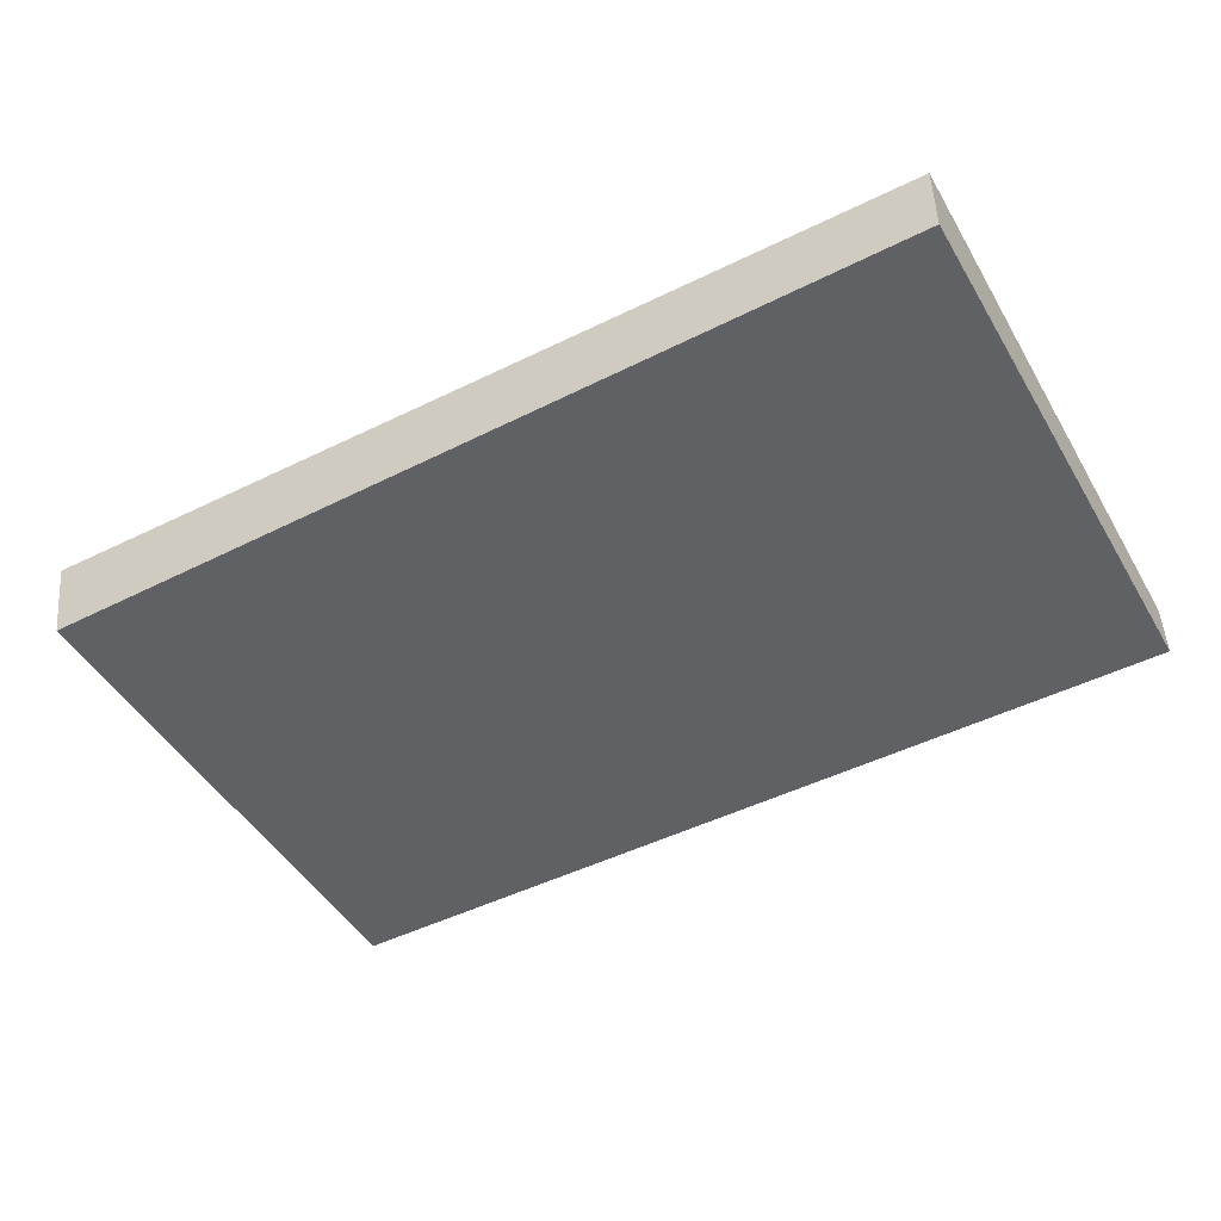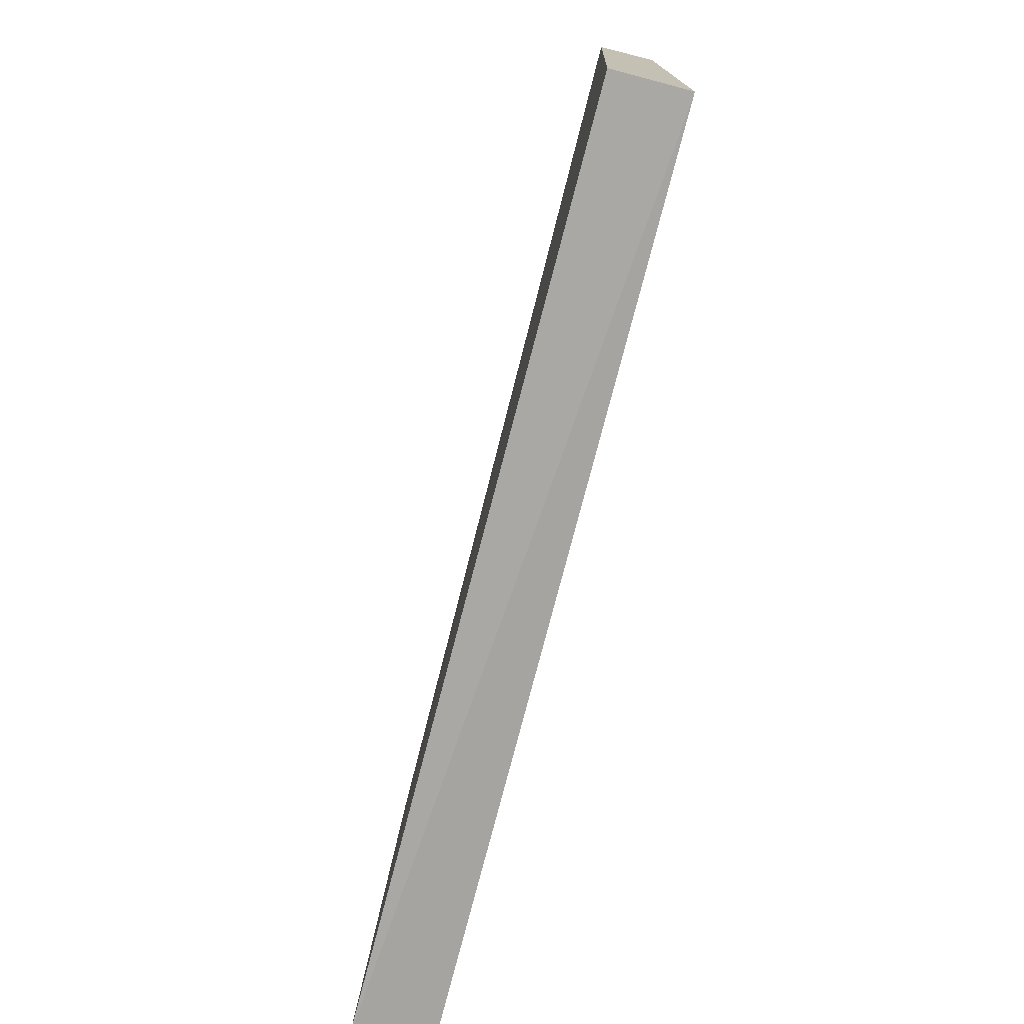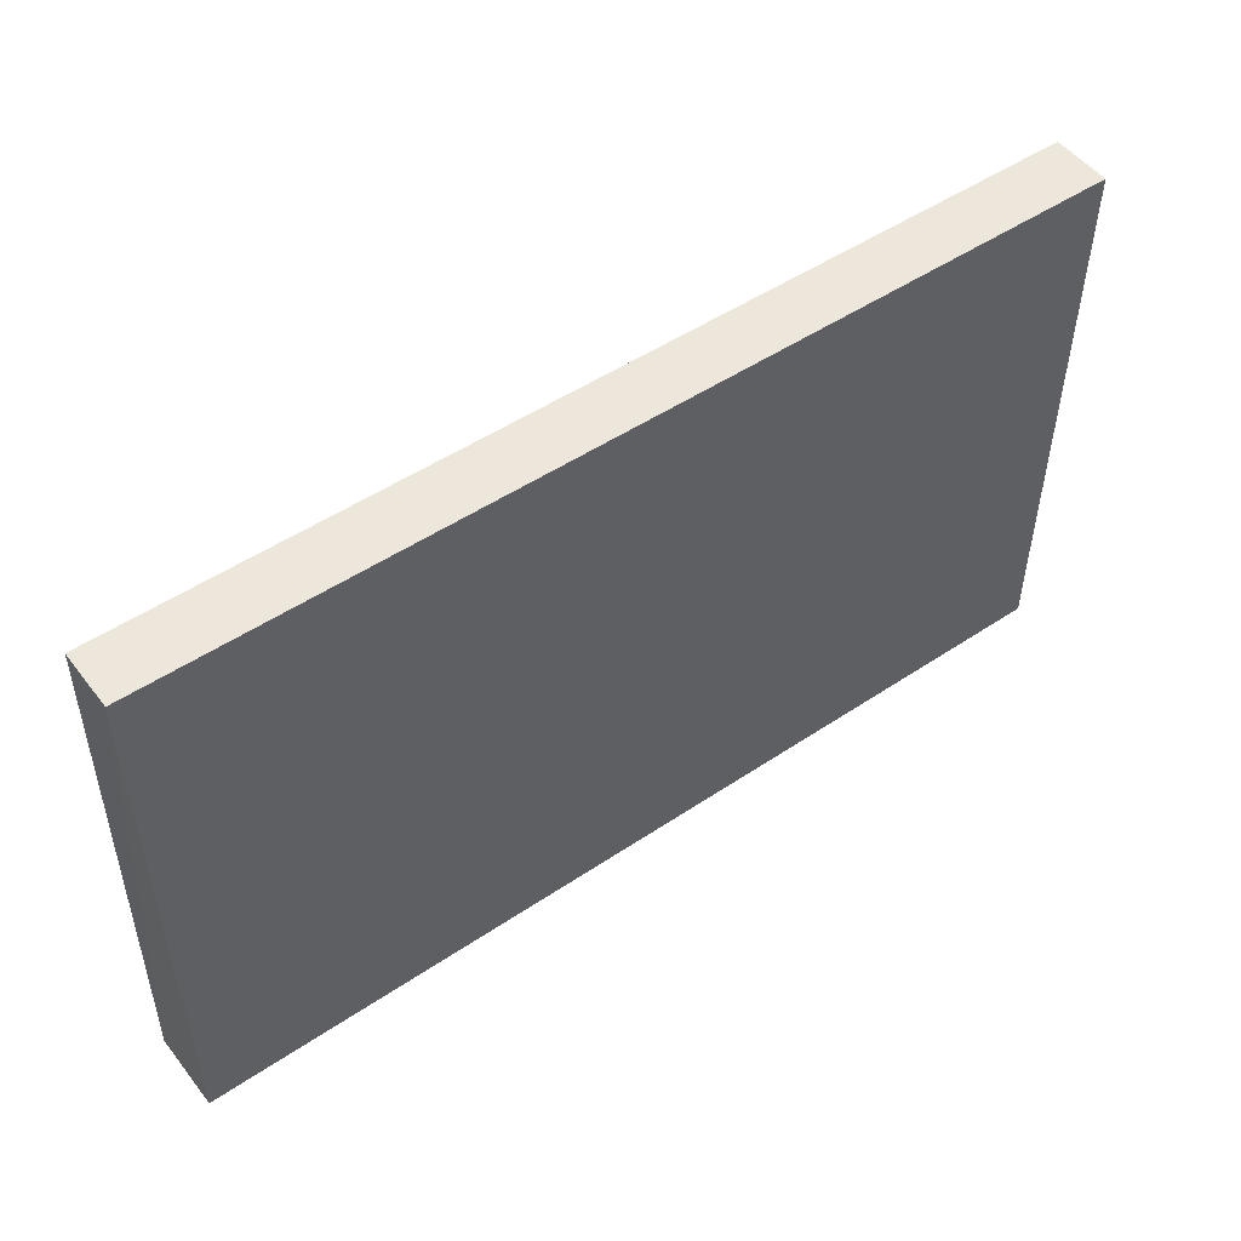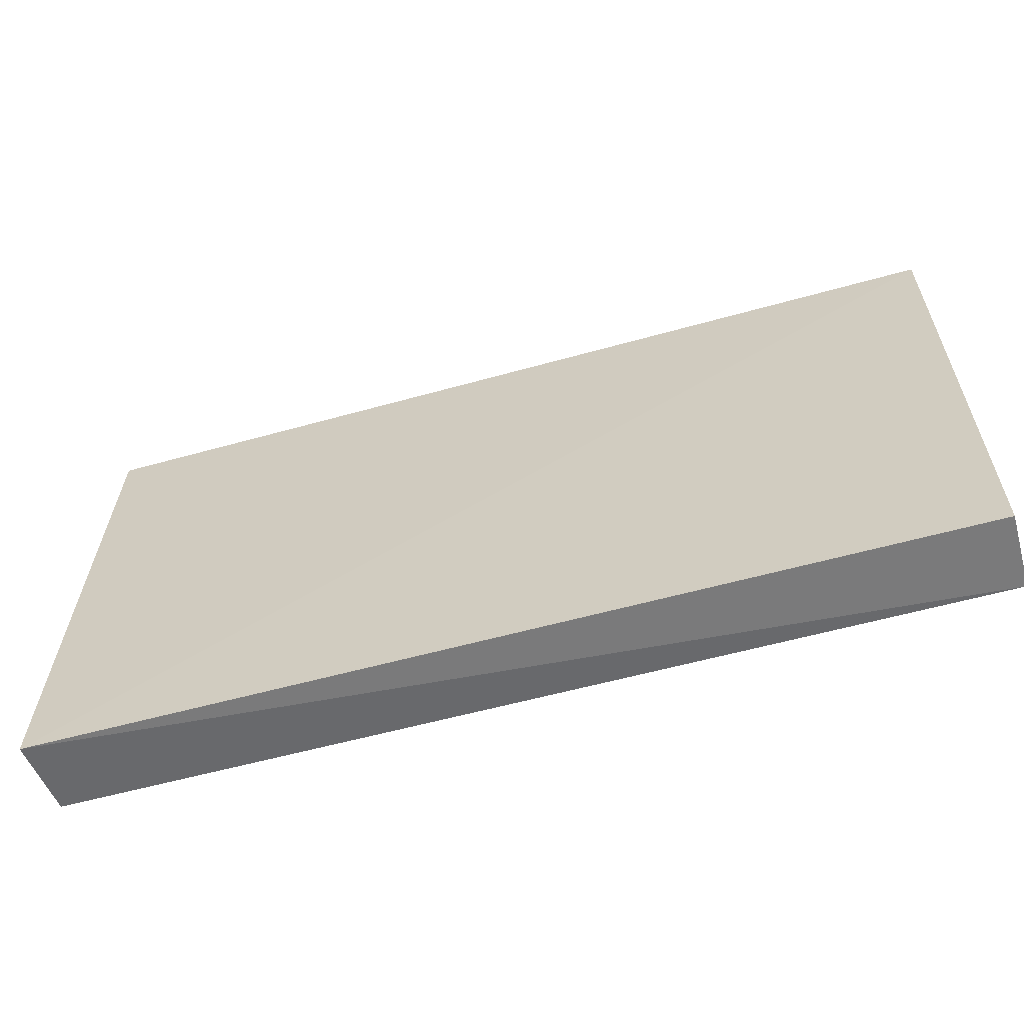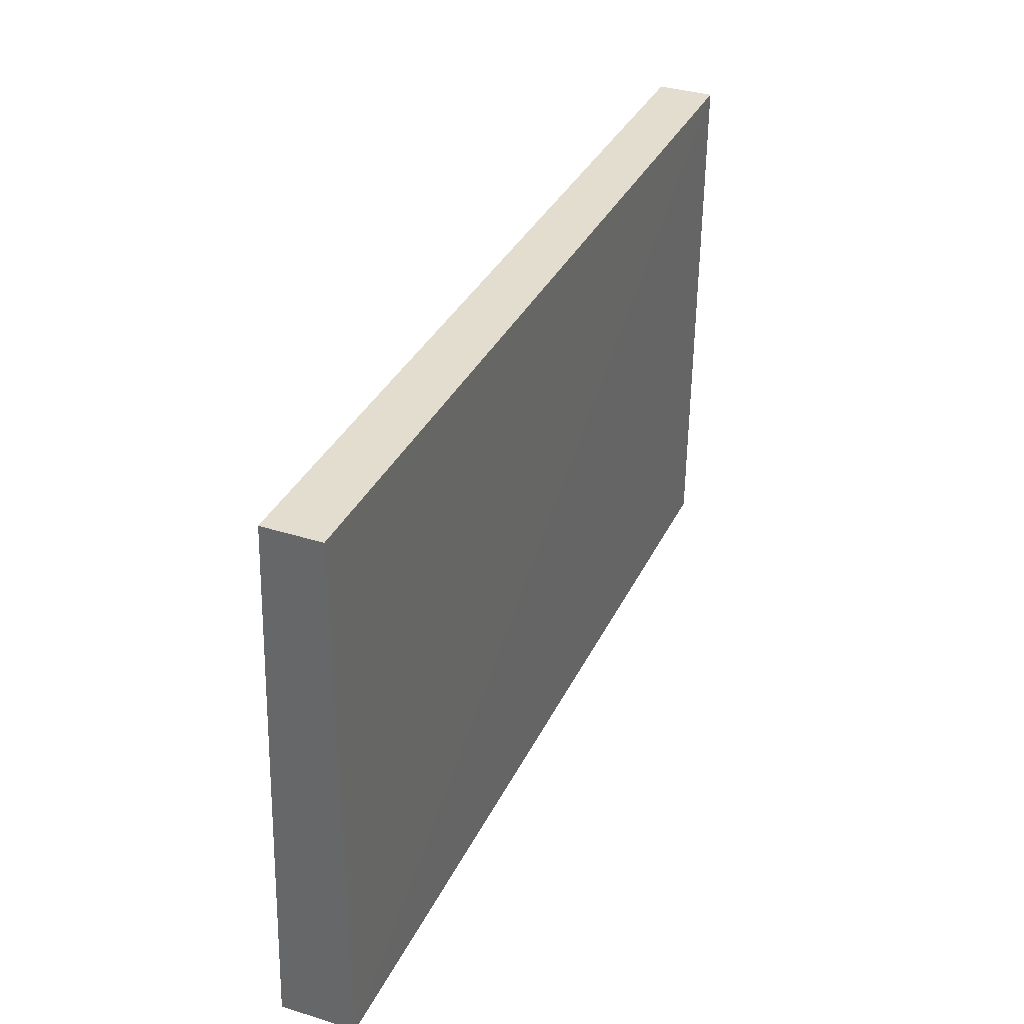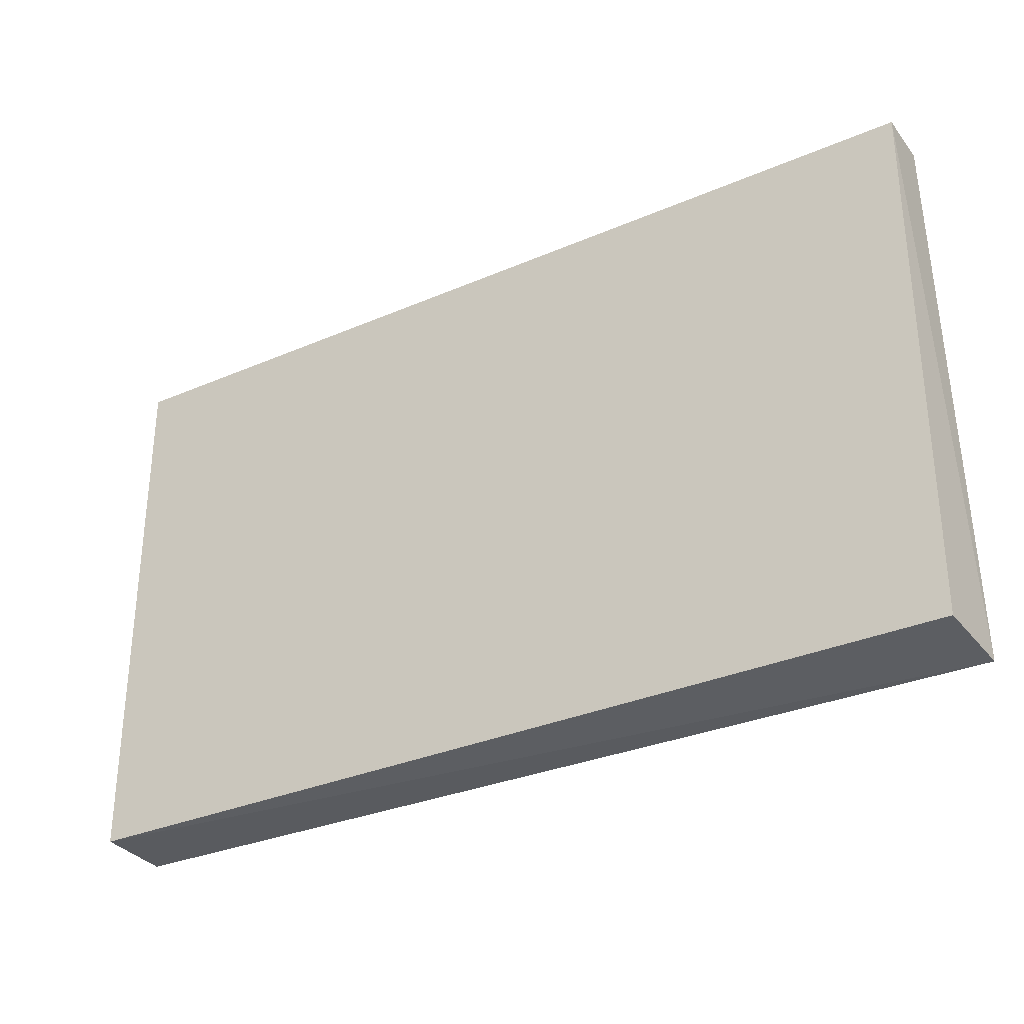
<metadata>
{"format":"obj","ext":"obj","renderer":"f3d","projection":"perspective","resolution":1024,"background":"white","views":[{"elev":-47.1,"azim":29.5,"up":"+Z"},{"elev":-74.9,"azim":75.8,"up":"+Y"},{"elev":50.5,"azim":143.9,"up":"+Y"},{"elev":-58.9,"azim":16.1,"up":"+Y"},{"elev":34.9,"azim":113.2,"up":"+Y"},{"elev":-31.8,"azim":-148.7,"up":"+Y"}]}
</metadata>
<code>
v 0.1082 -0.4018 -0.05372
v 0.108 -0.4015 -0.07247
v 0.108 -0.2652 -0.05842
v -0.1193 -0.2652 -0.05841
v -0.12 -0.4026 -0.05218
v -0.1193 -0.2652 -0.07264
v 0.108 -0.2652 -0.07264
v -0.1185 -0.4003 -0.07203
f 5 2 1
f 5 1 3
f 5 3 4
f 6 4 3
f 6 5 4
f 7 1 2
f 7 3 1
f 7 6 3
f 7 2 6
f 8 6 2
f 8 2 5
f 8 5 6

</code>
